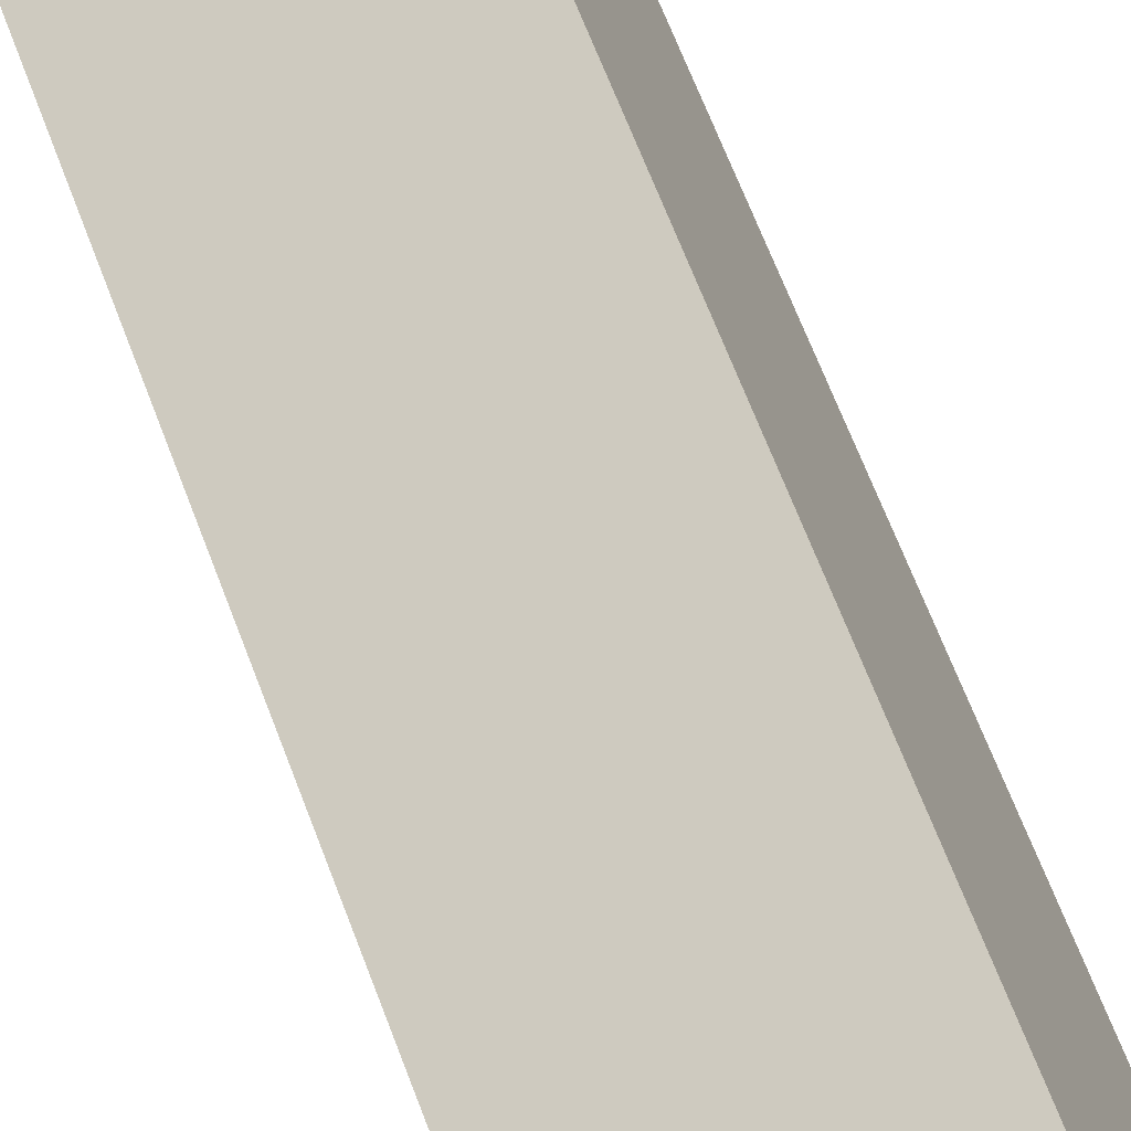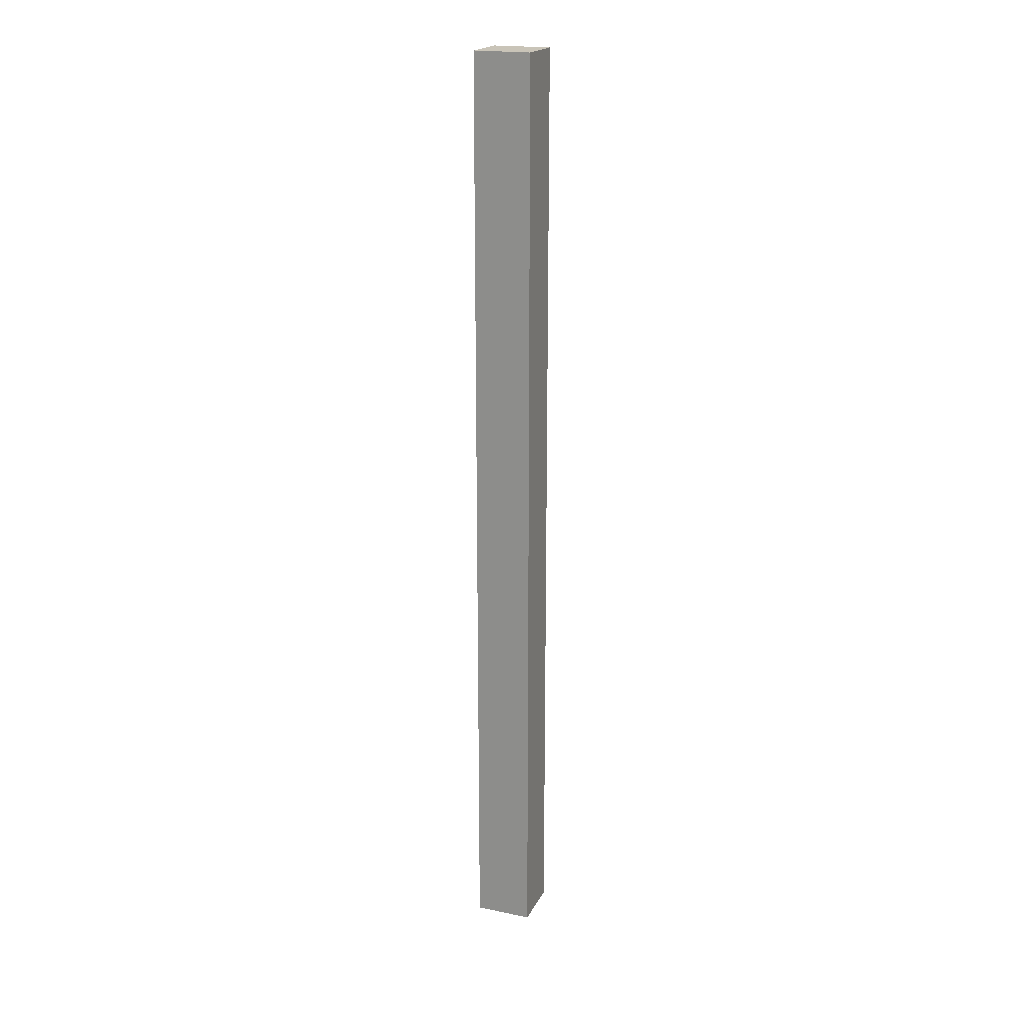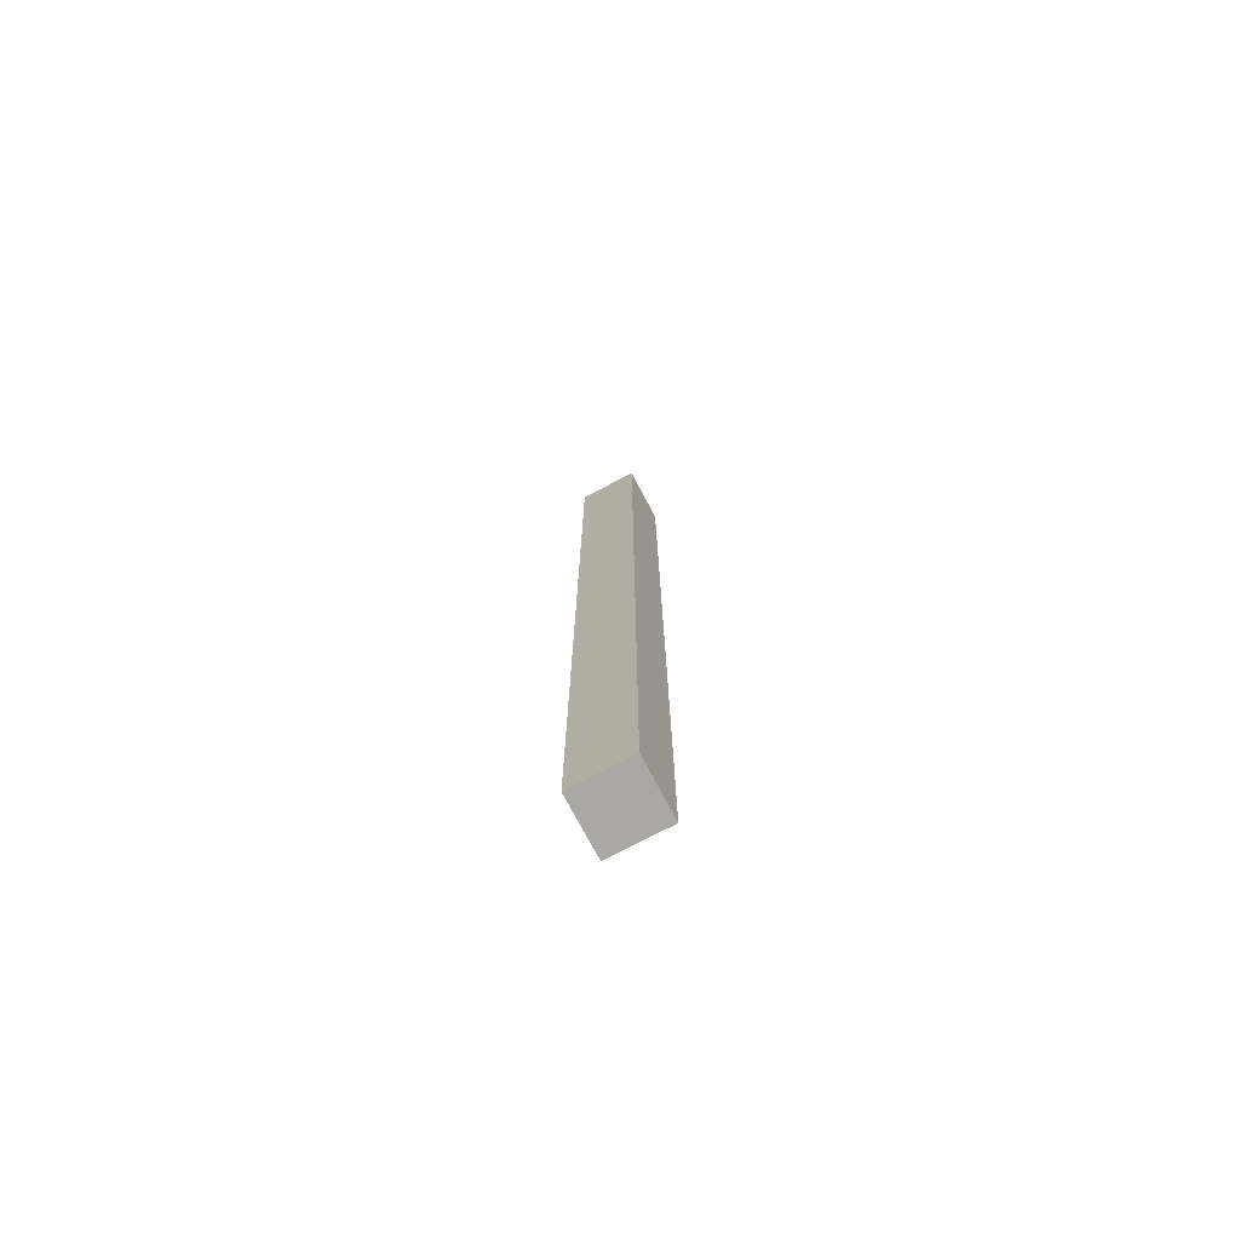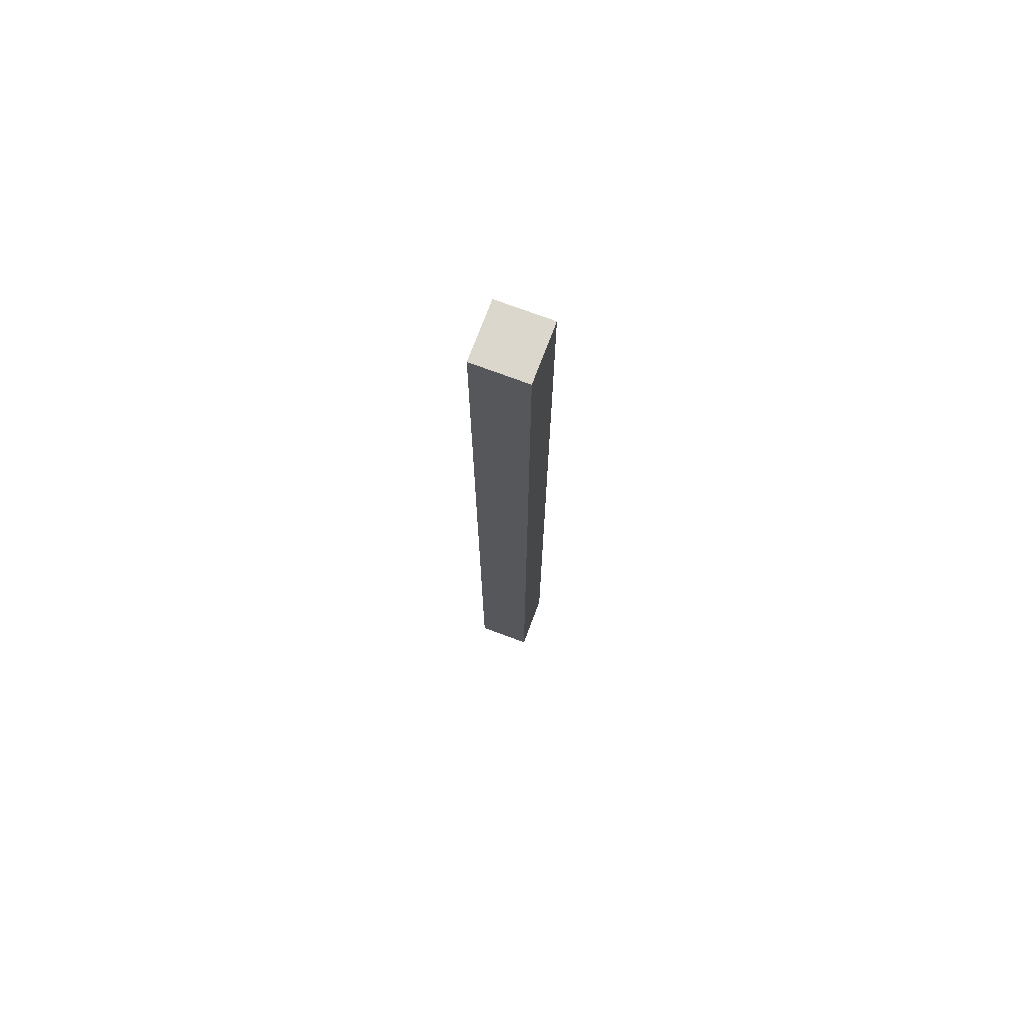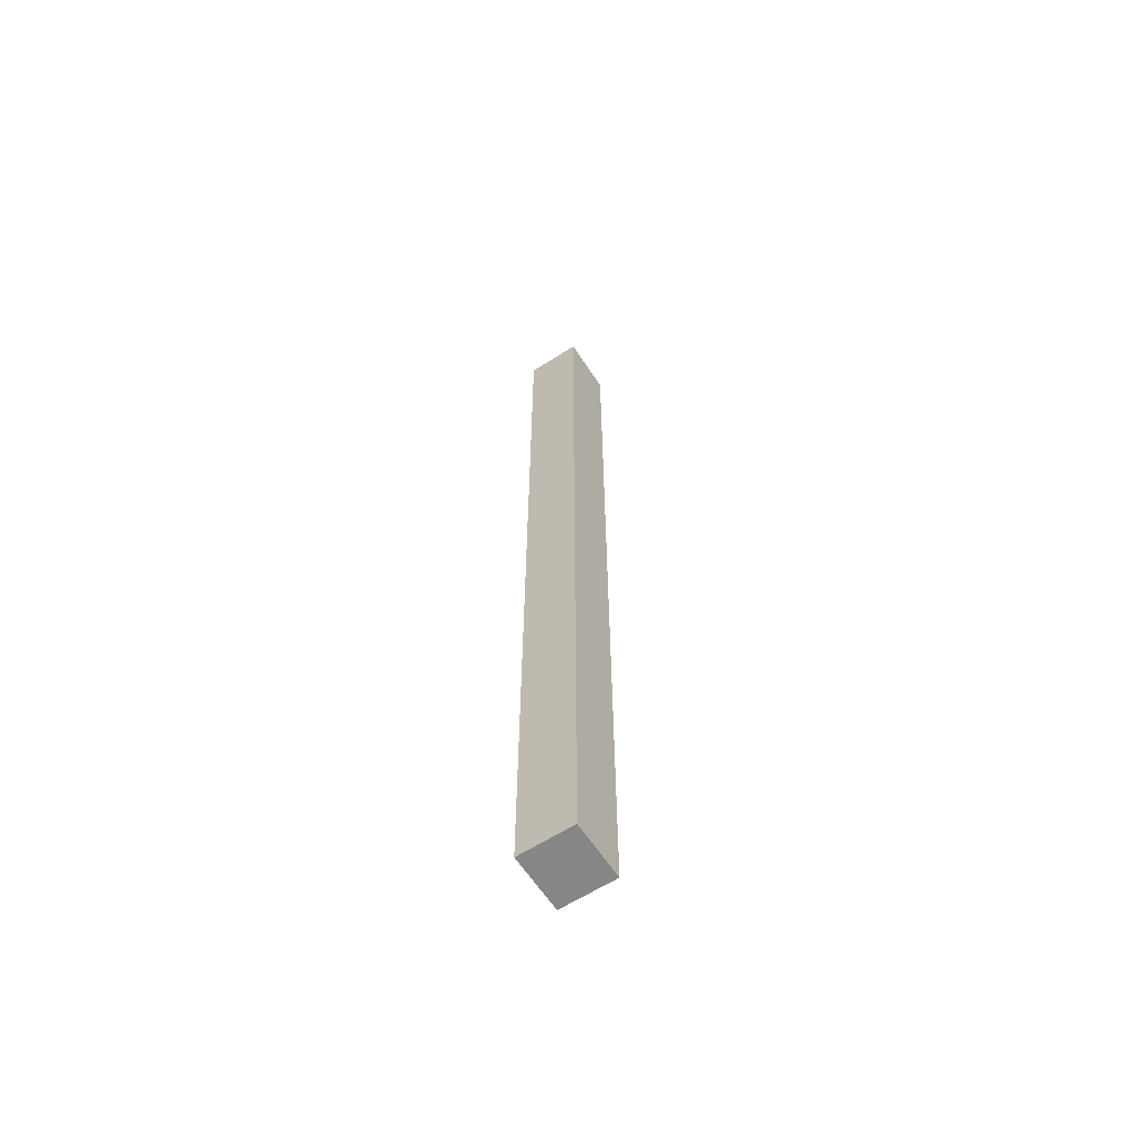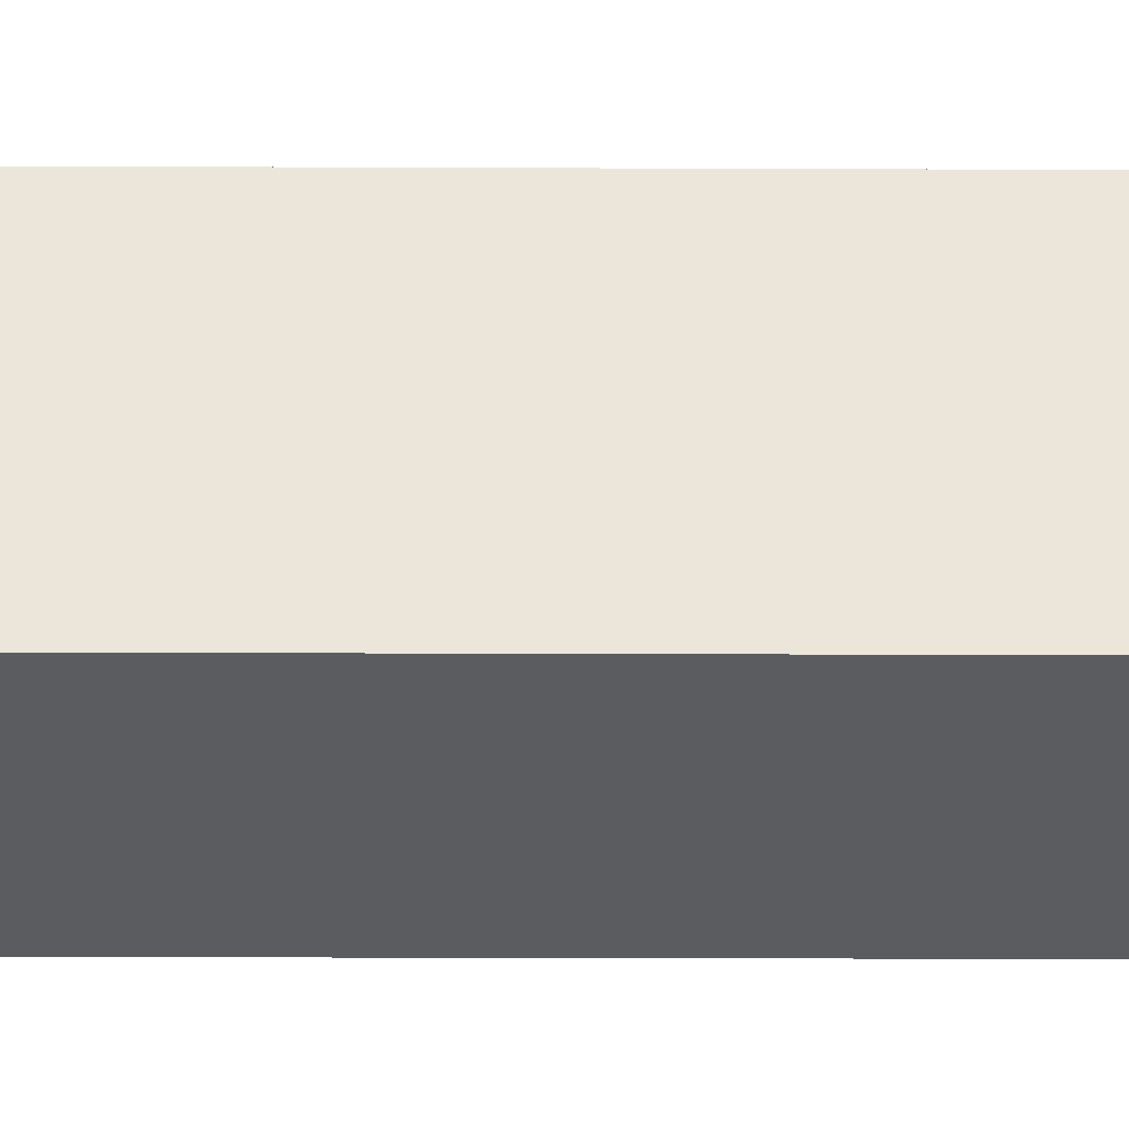
<metadata>
{"format":"obj","ext":"obj","renderer":"f3d","projection":"perspective","resolution":1024,"background":"white","views":[{"elev":31.3,"azim":-12.1,"up":"+Z"},{"elev":20.1,"azim":82.3,"up":"+Y"},{"elev":-75.0,"azim":-90.6,"up":"+Y"},{"elev":73.4,"azim":172.1,"up":"+Y"},{"elev":-62.2,"azim":-175.4,"up":"+Y"},{"elev":-5.3,"azim":88.3,"up":"+Z"}]}
</metadata>
<code>
o mesh38/mesh38-geometry#mesh38-geometry
v -0.04319 0.5647 0.06975
v -0.03381 0.5647 0.06673
v -0.0372 0.5647 0.073
v -0.03979 0.5647 0.06348
v -0.03381 0.6821 0.06673
v -0.04319 0.6821 0.06975
v -0.03979 0.6821 0.06348
v -0.0372 0.6821 0.073
f 1 2 3
f 2 1 4
f 3 2 1
f 4 1 2
f 5 3 2
f 2 3 5
f 3 6 1
f 1 6 3
f 6 4 1
f 1 4 6
f 7 2 4
f 4 2 7
f 3 5 8
f 8 5 3
f 2 7 5
f 5 7 2
f 6 3 8
f 8 3 6
f 4 6 7
f 7 6 4
f 5 6 8
f 8 6 5
f 6 5 7
f 7 5 6

</code>
